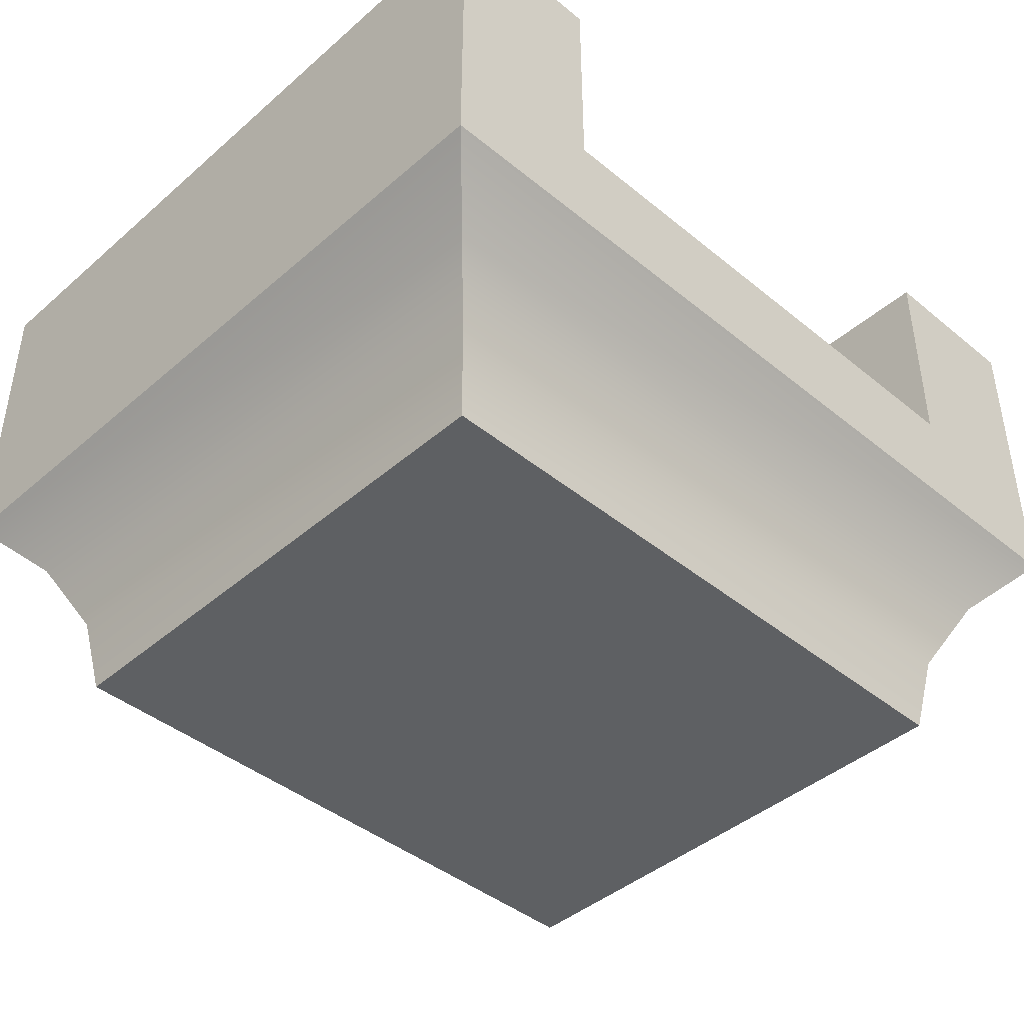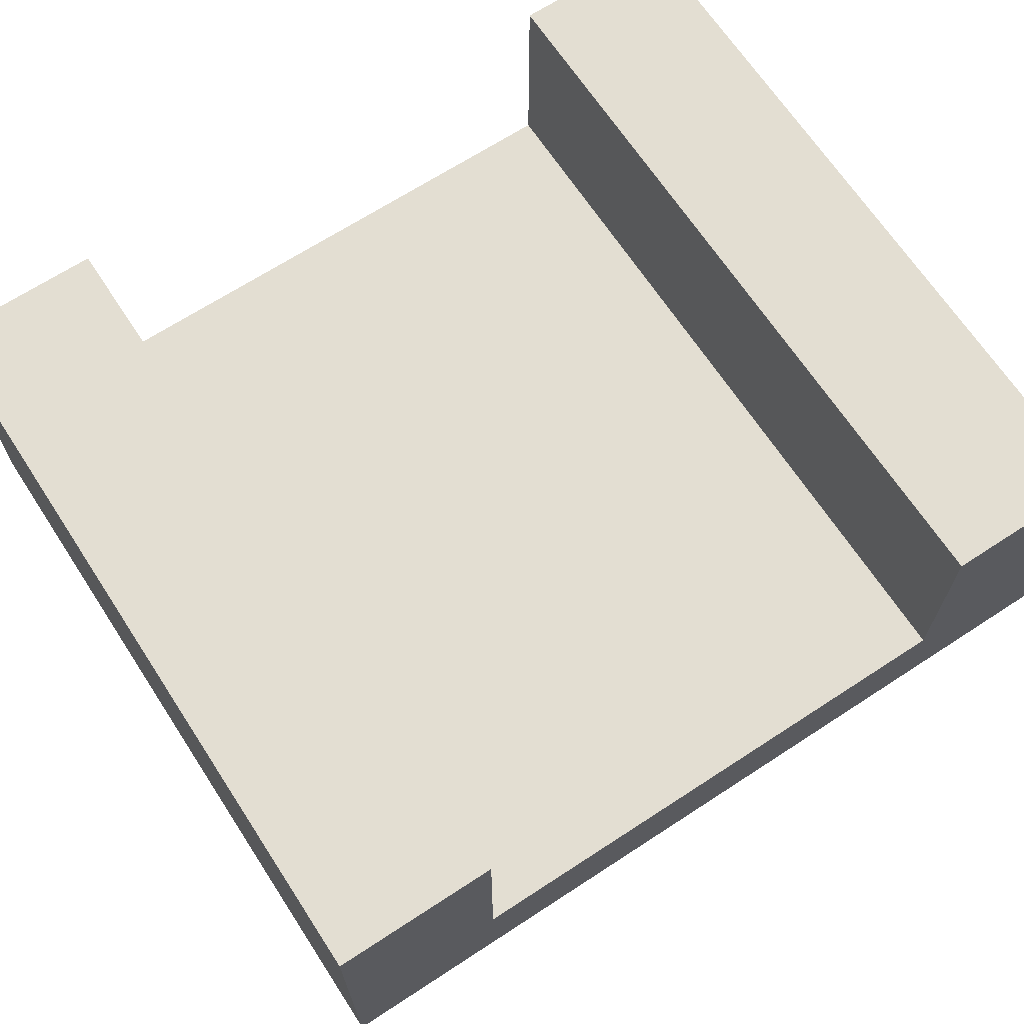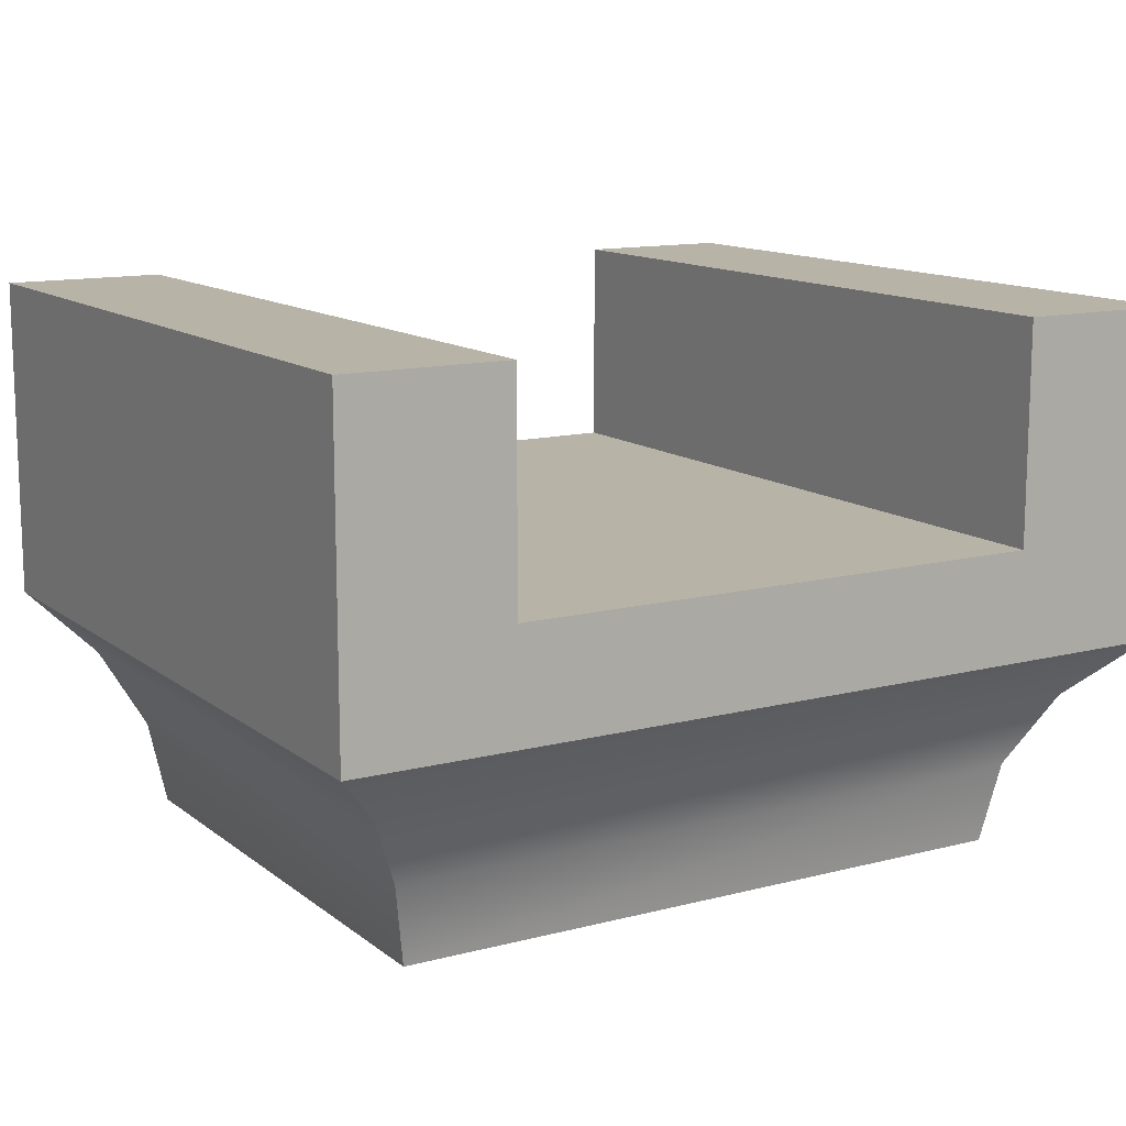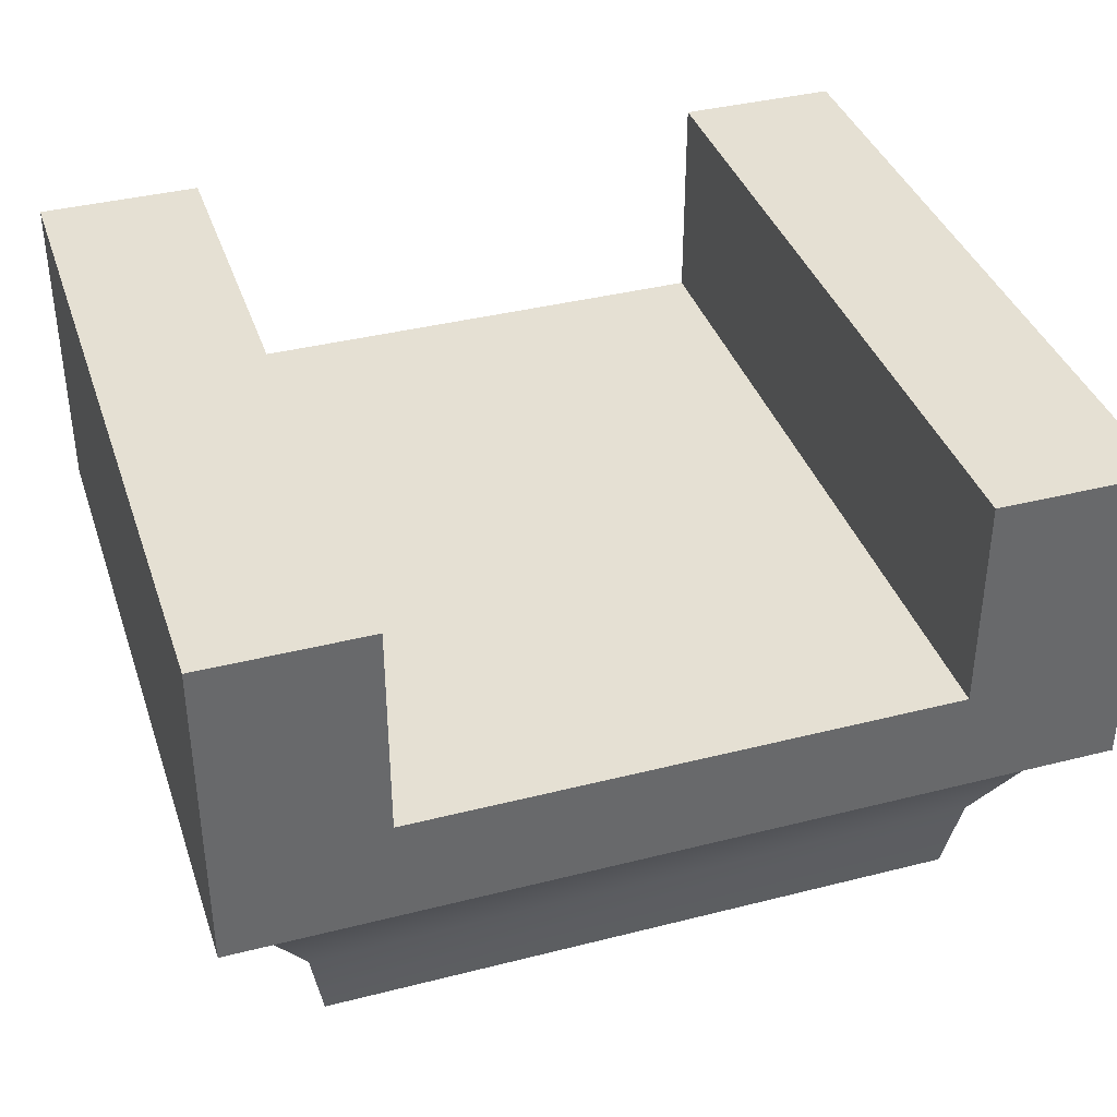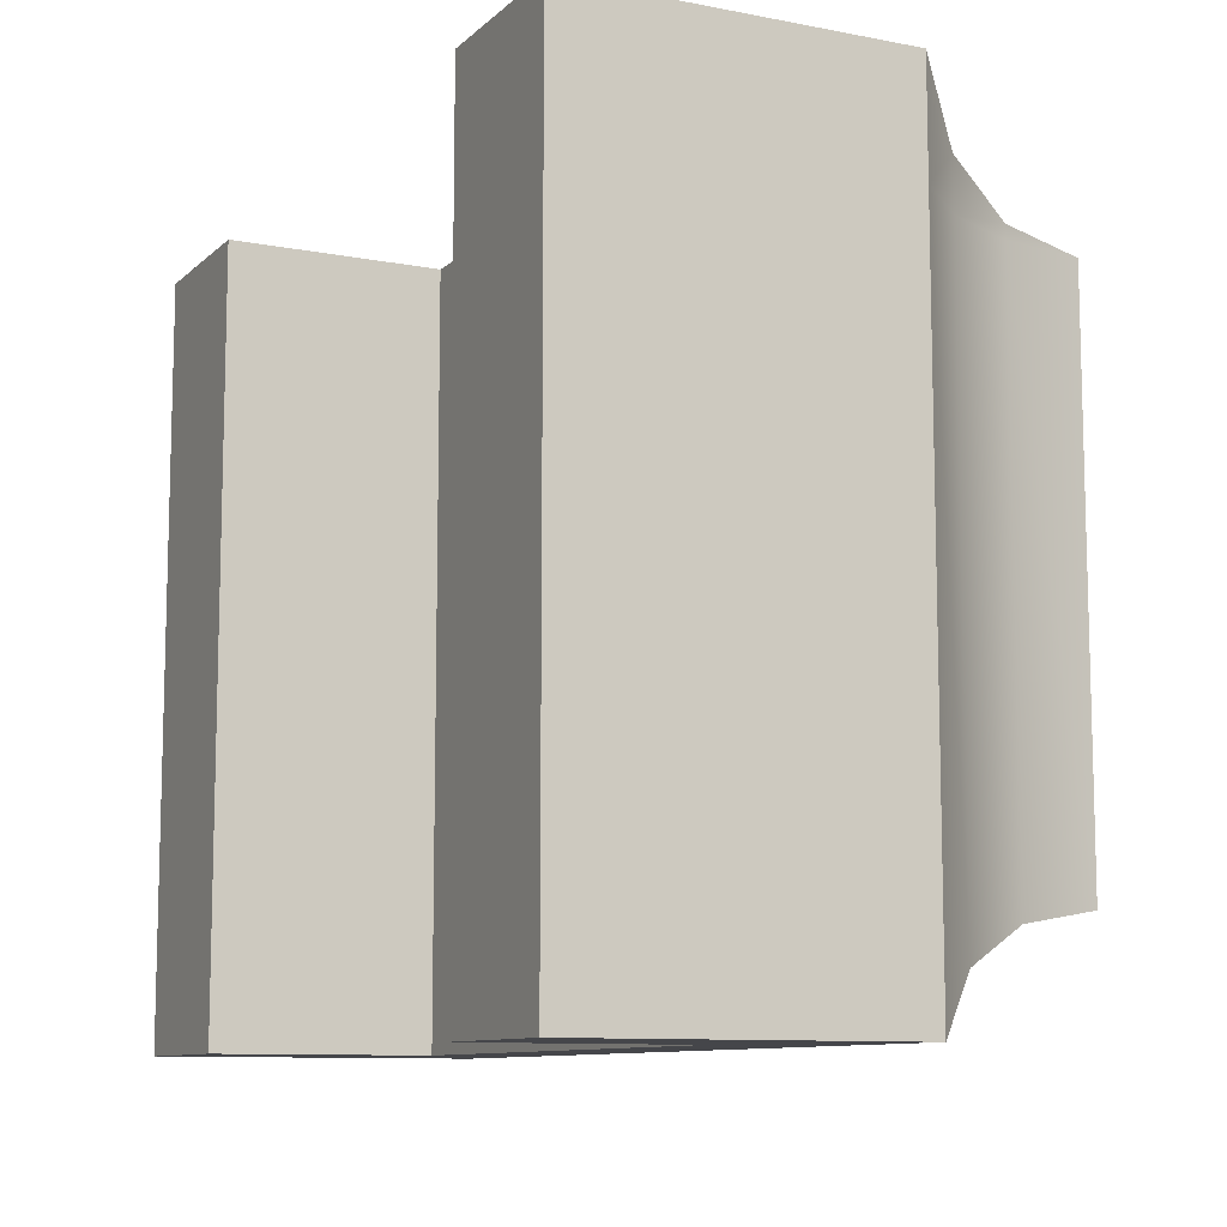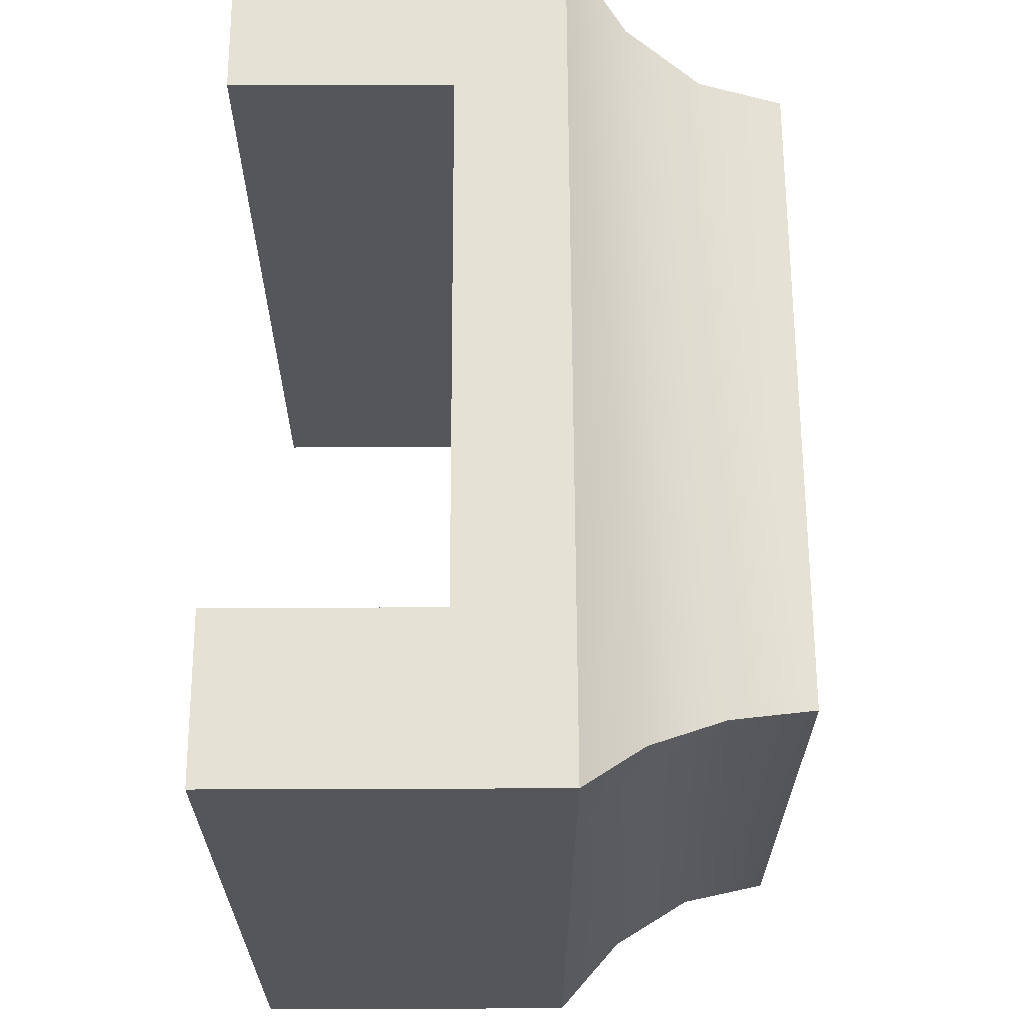
<metadata>
{"format":"obj","ext":"obj","renderer":"f3d","projection":"perspective","resolution":1024,"background":"white","views":[{"elev":-42.6,"azim":-44.2,"up":"+Z"},{"elev":67.5,"azim":-33.2,"up":"+Z"},{"elev":12.7,"azim":-31.0,"up":"+Z"},{"elev":38.0,"azim":162.1,"up":"+Z"},{"elev":-9.9,"azim":63.6,"up":"+Y"},{"elev":64.5,"azim":89.8,"up":"+Y"}]}
</metadata>
<code>
g object_1
v 21.97 38 58
v 21.97 24 52
v 21.97 24 58
v 21.97 38 52
v 37.97 24 52
v 23.02 25.05 50.88
v 36.92 25.05 50.88
v 21.97 24 52
v 35.97 36 48
v 23.97 26 48
v 23.97 36 48
v 35.97 26 48
v 37.97 24 52
v 34.97 24 54
v 21.97 24 52
v 37.97 24 58
v 34.97 24 58
v 24.97 24 54
v 21.97 24 58
v 24.97 24 58
v 35.97 26 48
v 36.23 36 49.51
v 35.97 36 48
v 36.23 36.26 49.51
v 21.97 38 52
v 36.92 36.95 50.88
v 37.97 38 52
v 23.02 36.95 50.88
v 36.23 36.26 49.51
v 36.92 25.05 50.88
v 37.97 36 52
v 37.97 24 52
v 37.97 38 52
v 24.97 38 54
v 24.97 24 58
v 24.97 24 54
v 24.97 38 58
v 23.71 25.74 49.51
v 36.23 25.74 49.51
v 36.23 25.74 49.51
v 36.92 36 50.88
v 36.92 36.95 50.88
v 23.97 26 48
v 35.97 26 48
v 34.97 24 54
v 24.97 38 54
v 24.97 24 54
v 34.97 38 54
v 34.97 38 58
v 34.97 24 54
v 34.97 24 58
v 34.97 38 54
v 21.97 38 52
v 24.97 38 54
v 37.97 38 52
v 21.97 38 58
v 24.97 38 58
v 34.97 38 54
v 37.97 38 58
v 34.97 38 58
v 24.97 24 58
v 21.97 38 58
v 21.97 24 58
v 24.97 38 58
v 21.97 38 52
v 23.02 25.05 50.88
v 21.97 24 52
v 23.02 36.95 50.88
v 23.97 26 48
v 23.97 36 48
v 37.97 36 52
v 37.97 24 58
v 37.97 24 52
v 37.97 38 58
v 37.97 38 52
v 23.71 25.74 49.51
v 23.71 36.26 49.51
v 37.97 24 58
v 34.97 38 58
v 34.97 24 58
v 37.97 38 58
v 23.71 36.26 49.51
v 35.97 36 48
v 23.97 36 48
f 1 2 3
f 2 1 4
f 5 6 7
f 6 5 8
f 9 10 11
f 10 9 12
f 13 14 15
f 14 13 16
f 14 16 17
f 15 18 19
f 18 15 14
f 19 18 20
f 21 22 40
f 22 21 23
f 22 23 24
f 25 26 28
f 26 25 27
f 28 29 82
f 29 28 26
f 30 31 32
f 31 30 41
f 31 41 42
f 31 42 33
f 34 35 36
f 35 34 37
f 7 38 39
f 38 7 6
f 40 41 30
f 41 40 22
f 41 22 24
f 41 24 42
f 39 43 44
f 43 39 38
f 45 46 47
f 46 45 48
f 49 50 51
f 50 49 52
f 53 54 55
f 54 53 56
f 54 56 57
f 55 58 59
f 58 55 54
f 59 58 60
f 61 62 63
f 62 61 64
f 65 66 67
f 66 65 68
f 77 69 76
f 69 77 70
f 71 72 73
f 72 71 74
f 74 71 75
f 68 76 66
f 76 68 77
f 78 79 80
f 79 78 81
f 82 83 84
f 83 82 29

</code>
